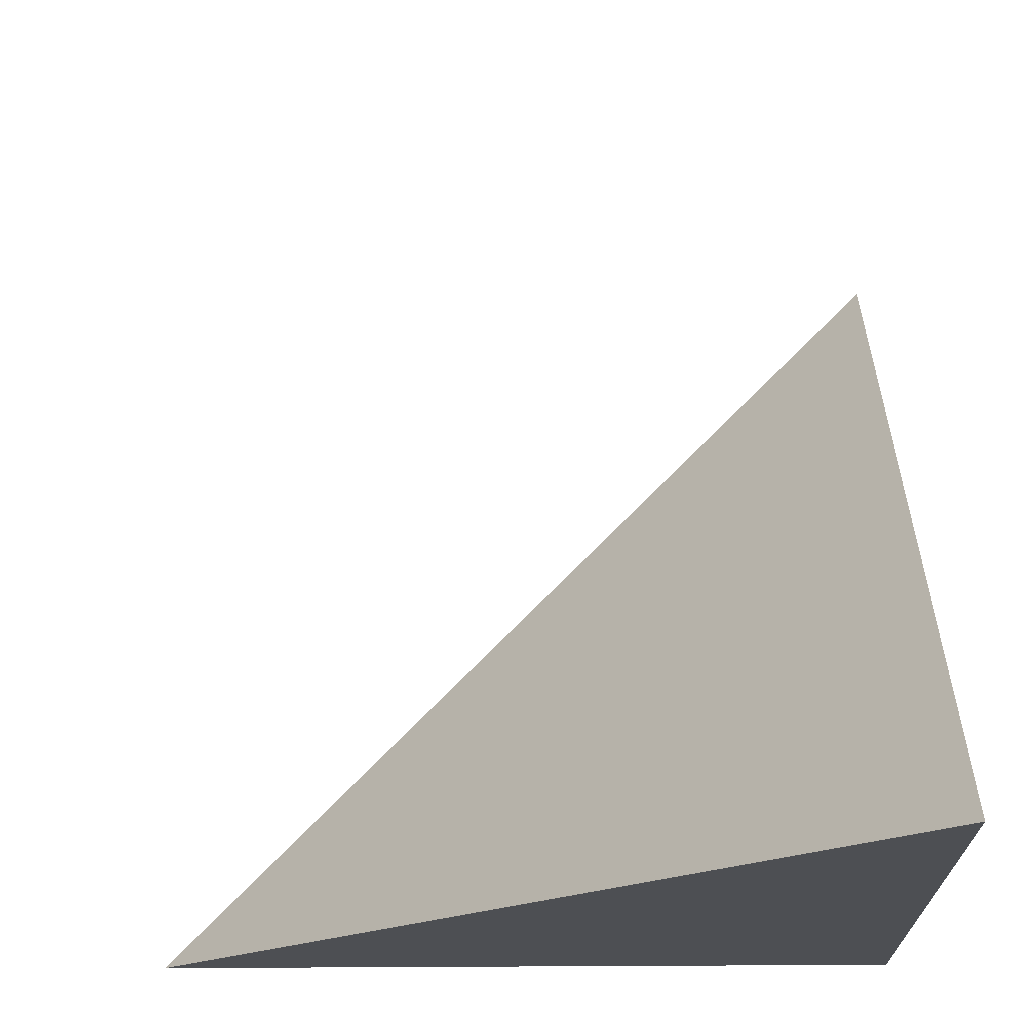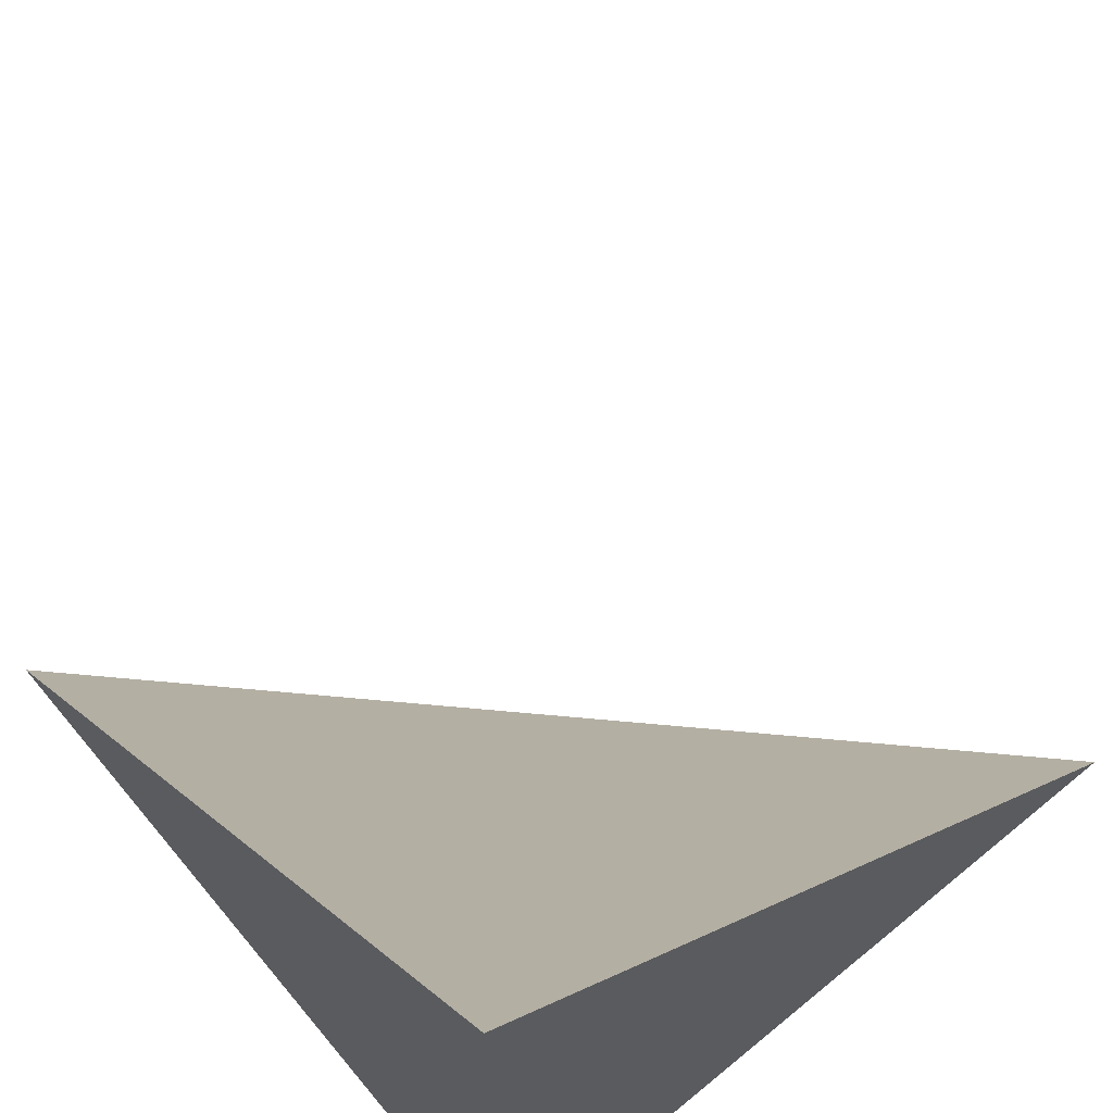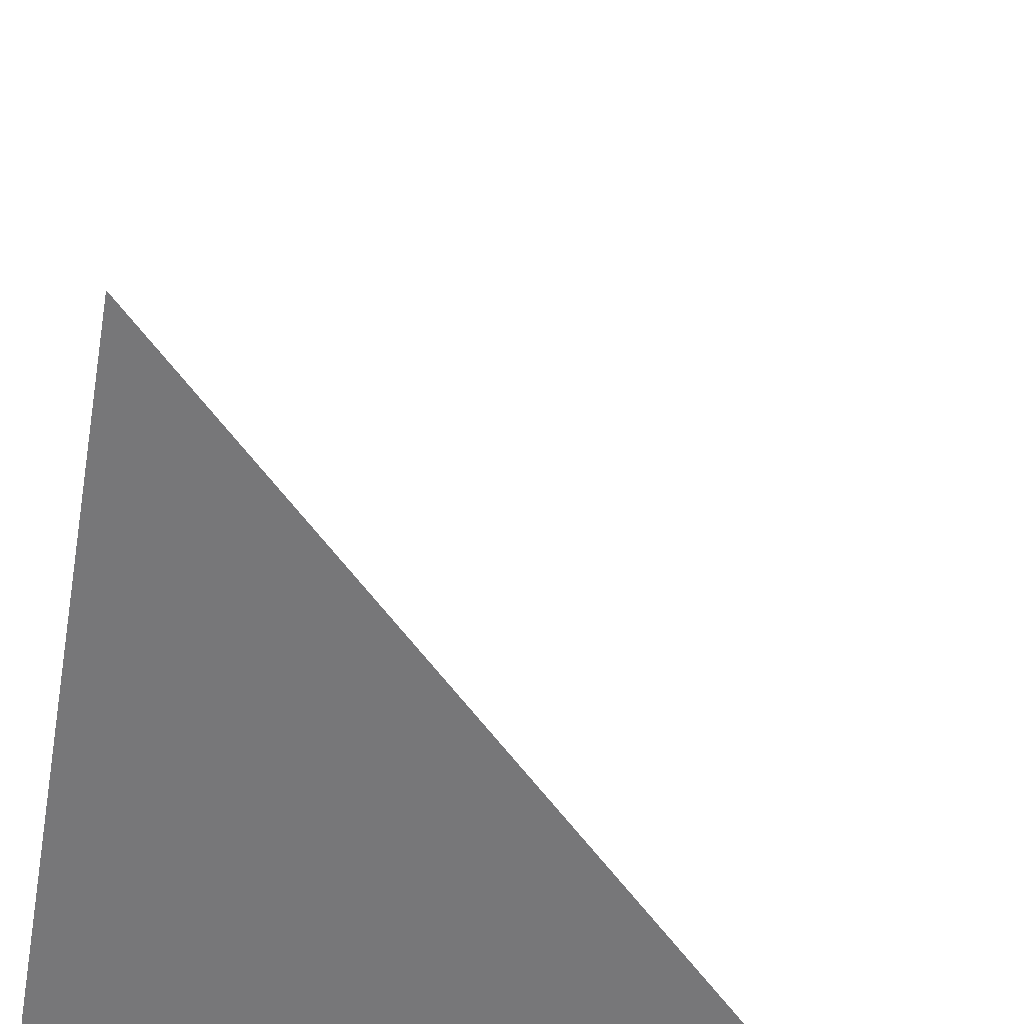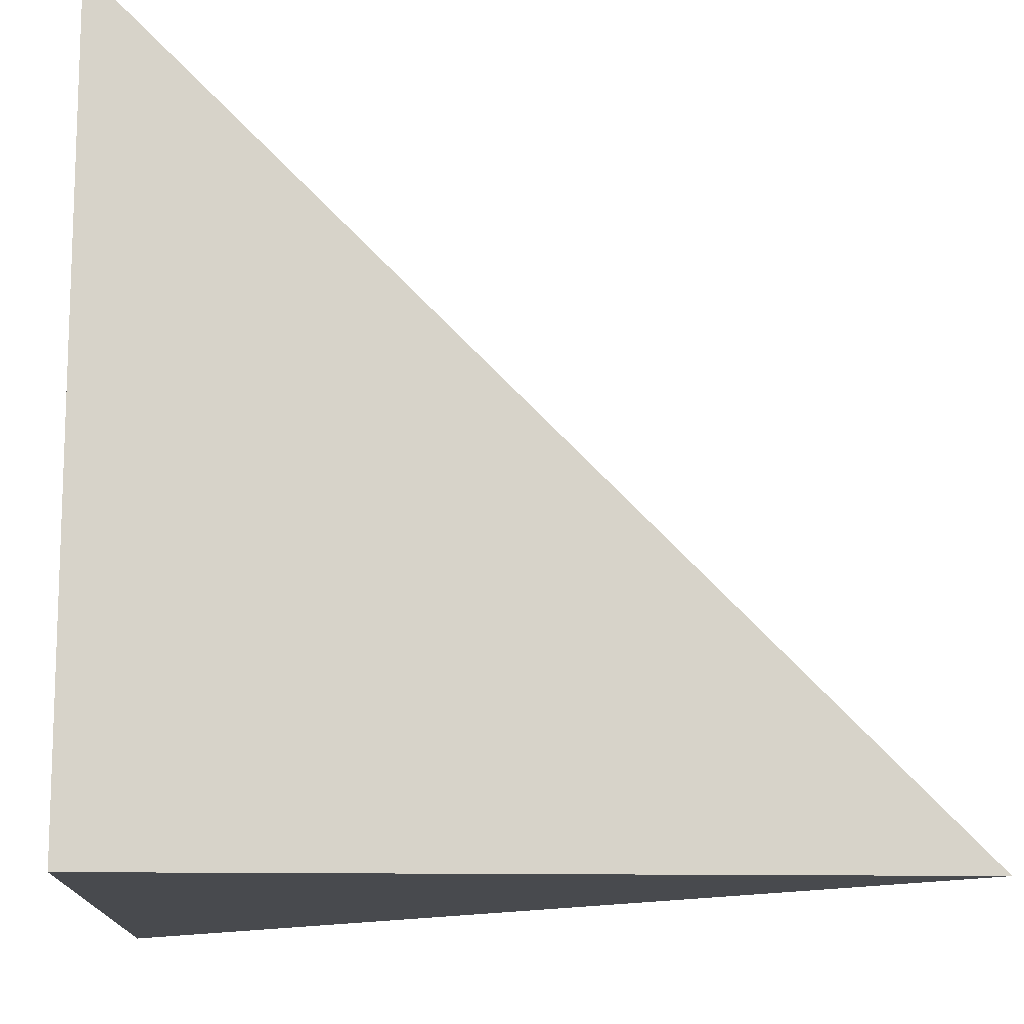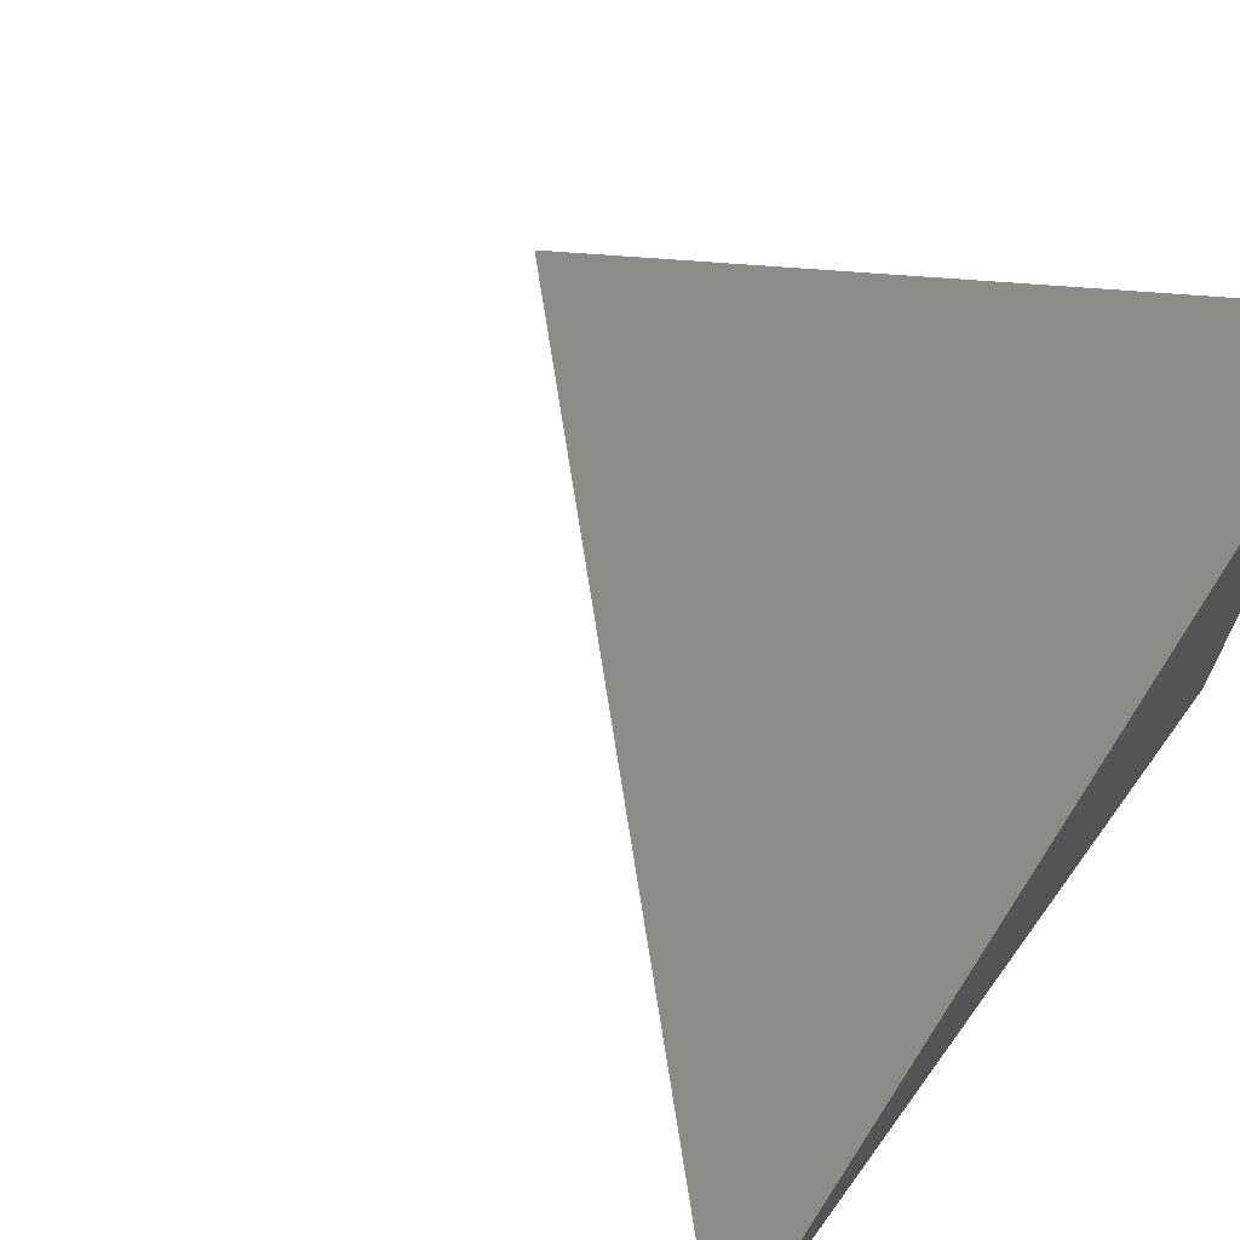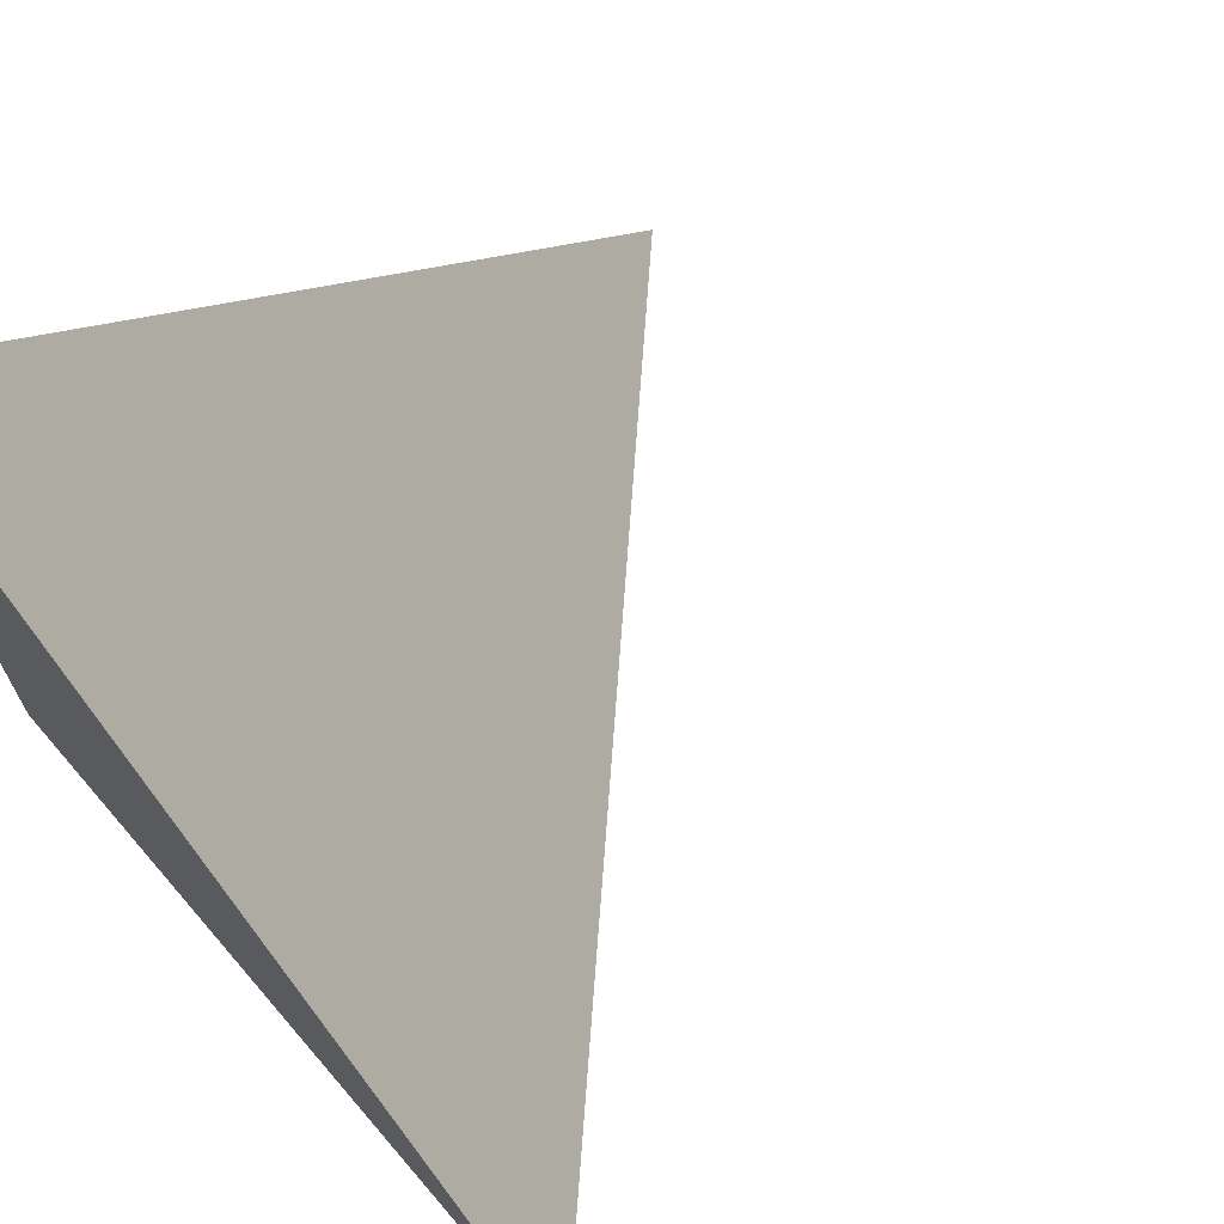
<metadata>
{"format":"obj","ext":"obj","renderer":"f3d","projection":"perspective","resolution":1024,"background":"white","views":[{"elev":-18.0,"azim":91.9,"up":"+Y"},{"elev":65.2,"azim":-39.7,"up":"+Z"},{"elev":-57.2,"azim":-10.5,"up":"+Y"},{"elev":-13.0,"azim":-2.6,"up":"+Z"},{"elev":68.6,"azim":-143.8,"up":"+Z"},{"elev":69.8,"azim":49.2,"up":"+Z"}]}
</metadata>
<code>
v  1  0.9933  1
v  2  0.9933  1
v  1  1.993  1
v  1  0.9933  2
f 1 3 2
f 1 4 3
f 1 2 4
f 2 3 4

</code>
